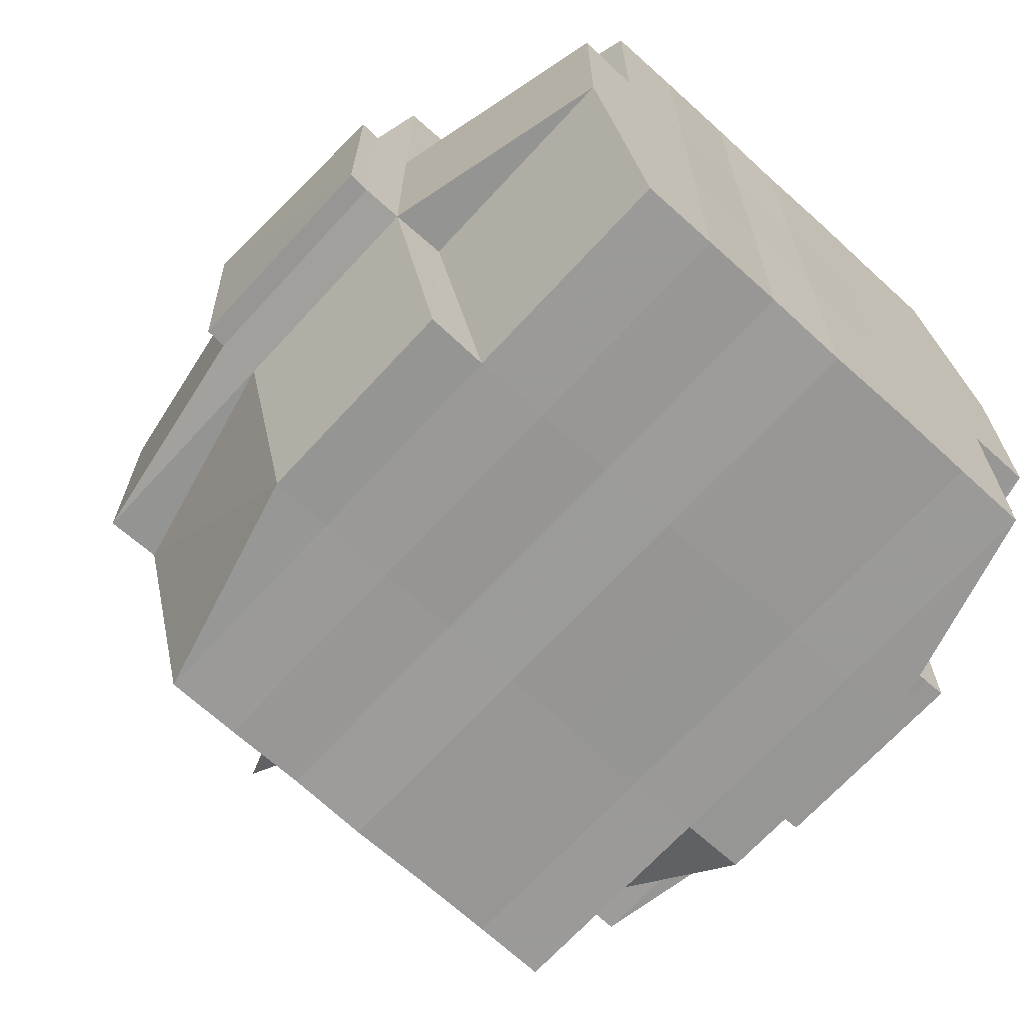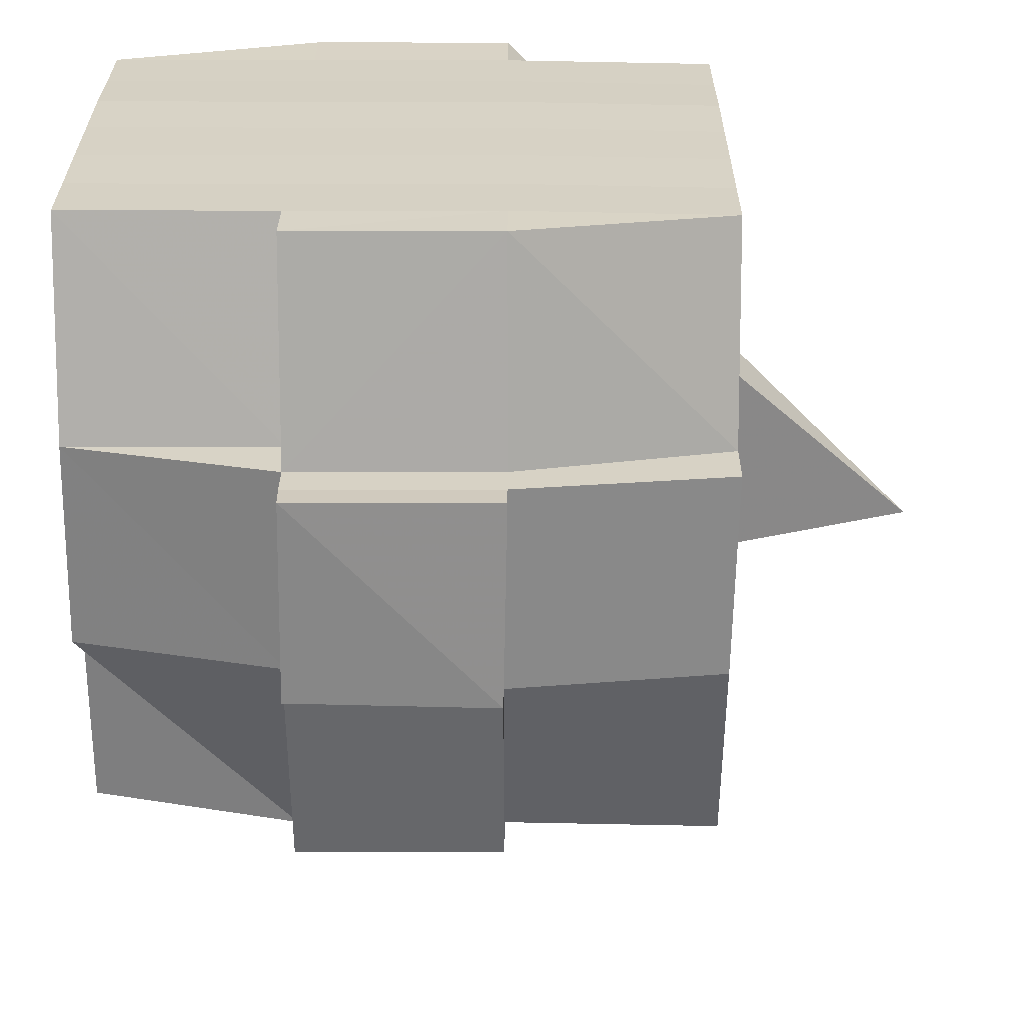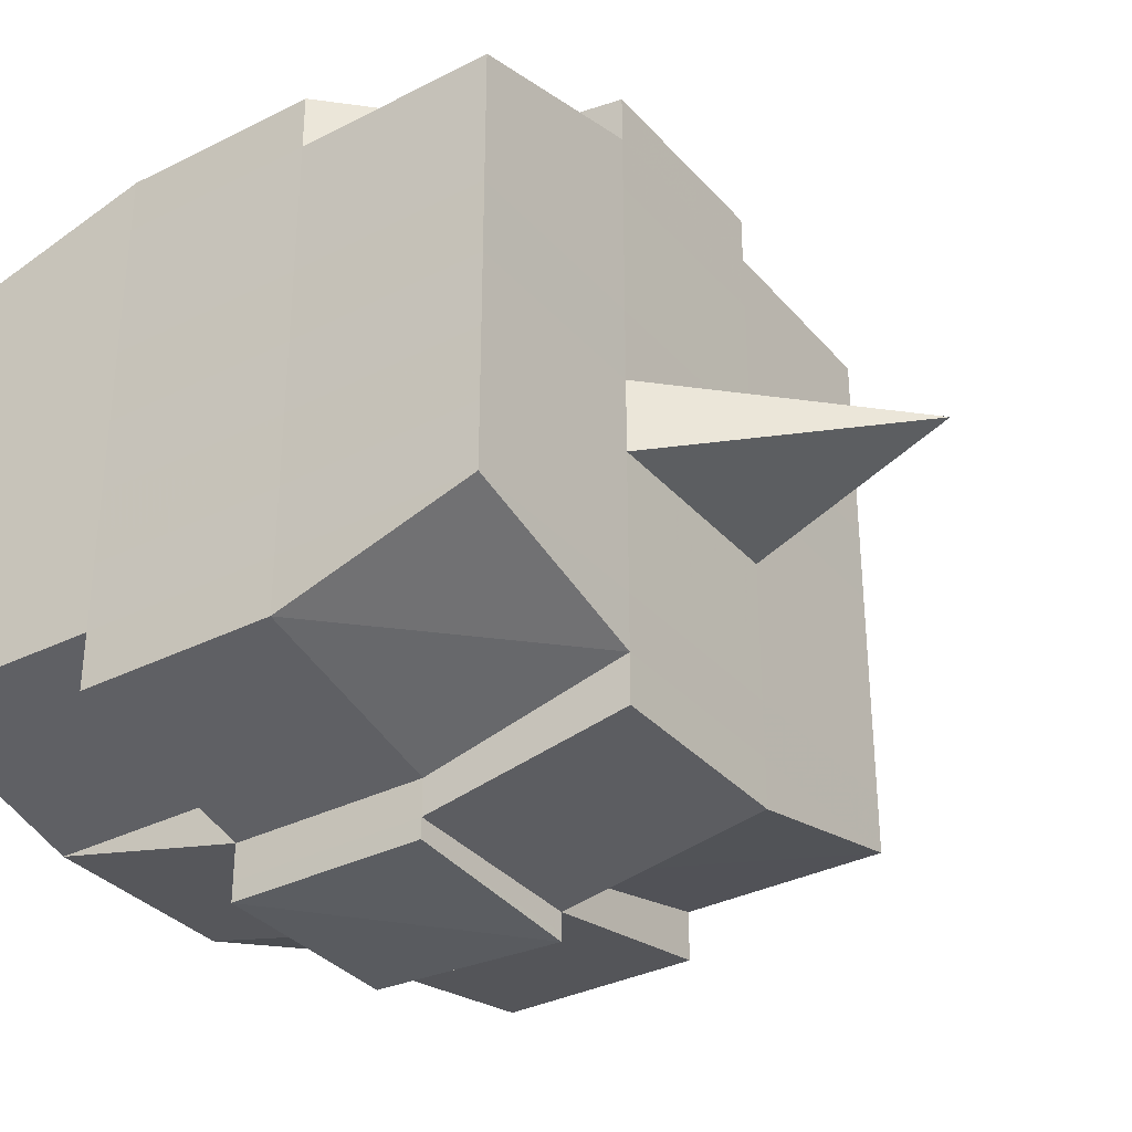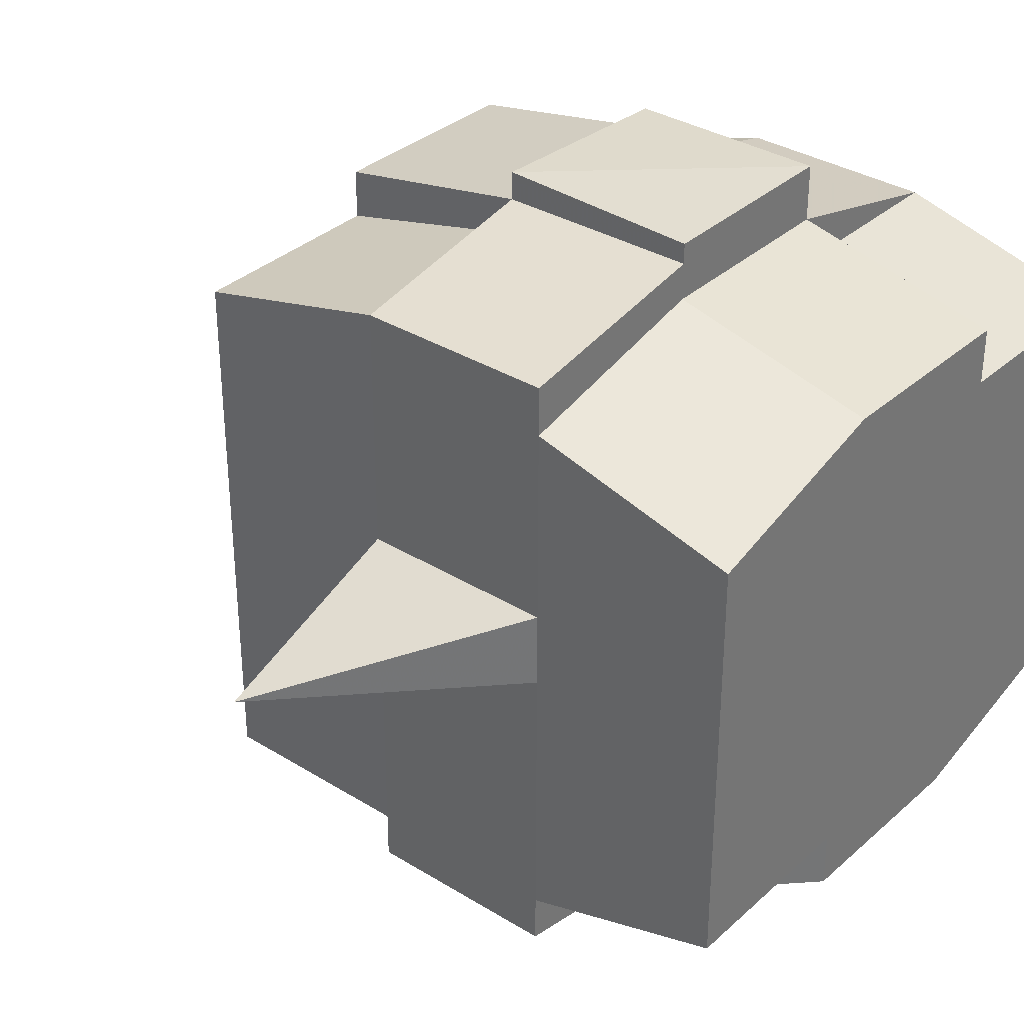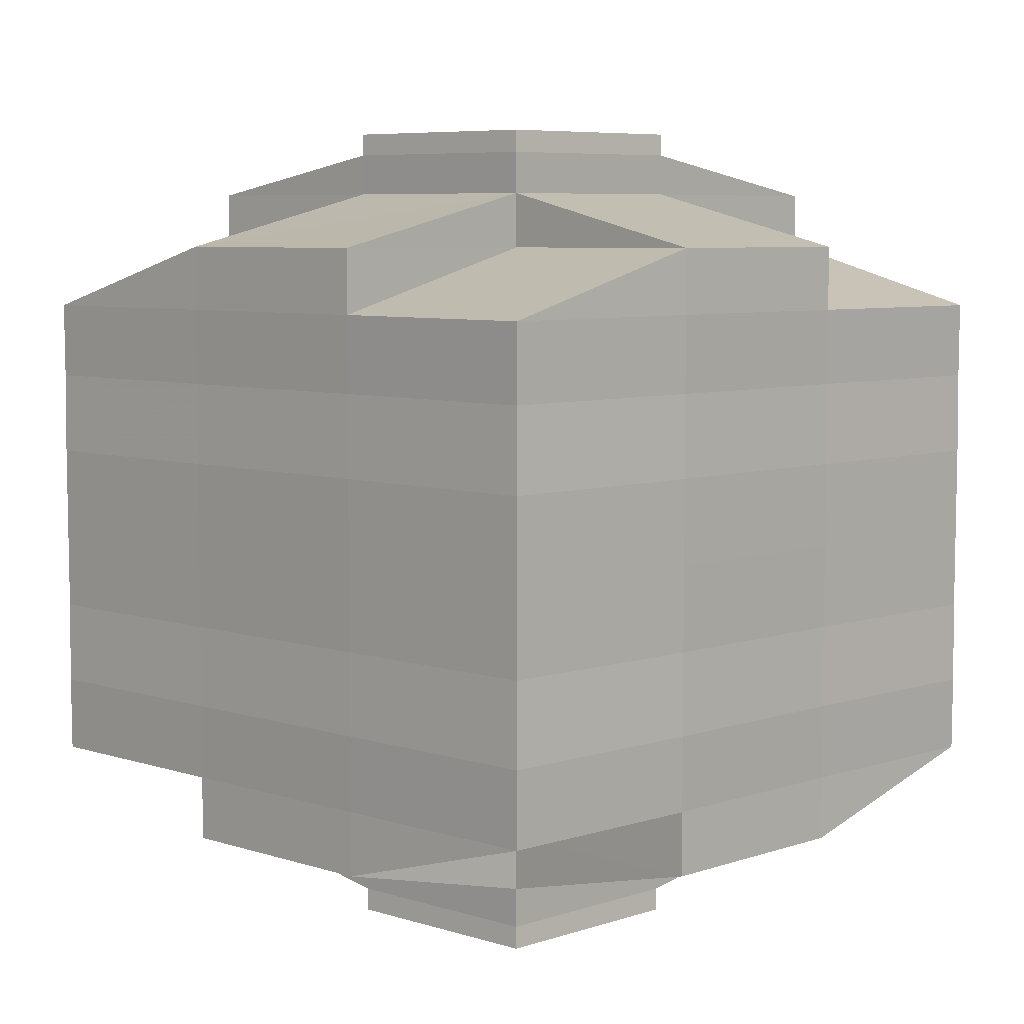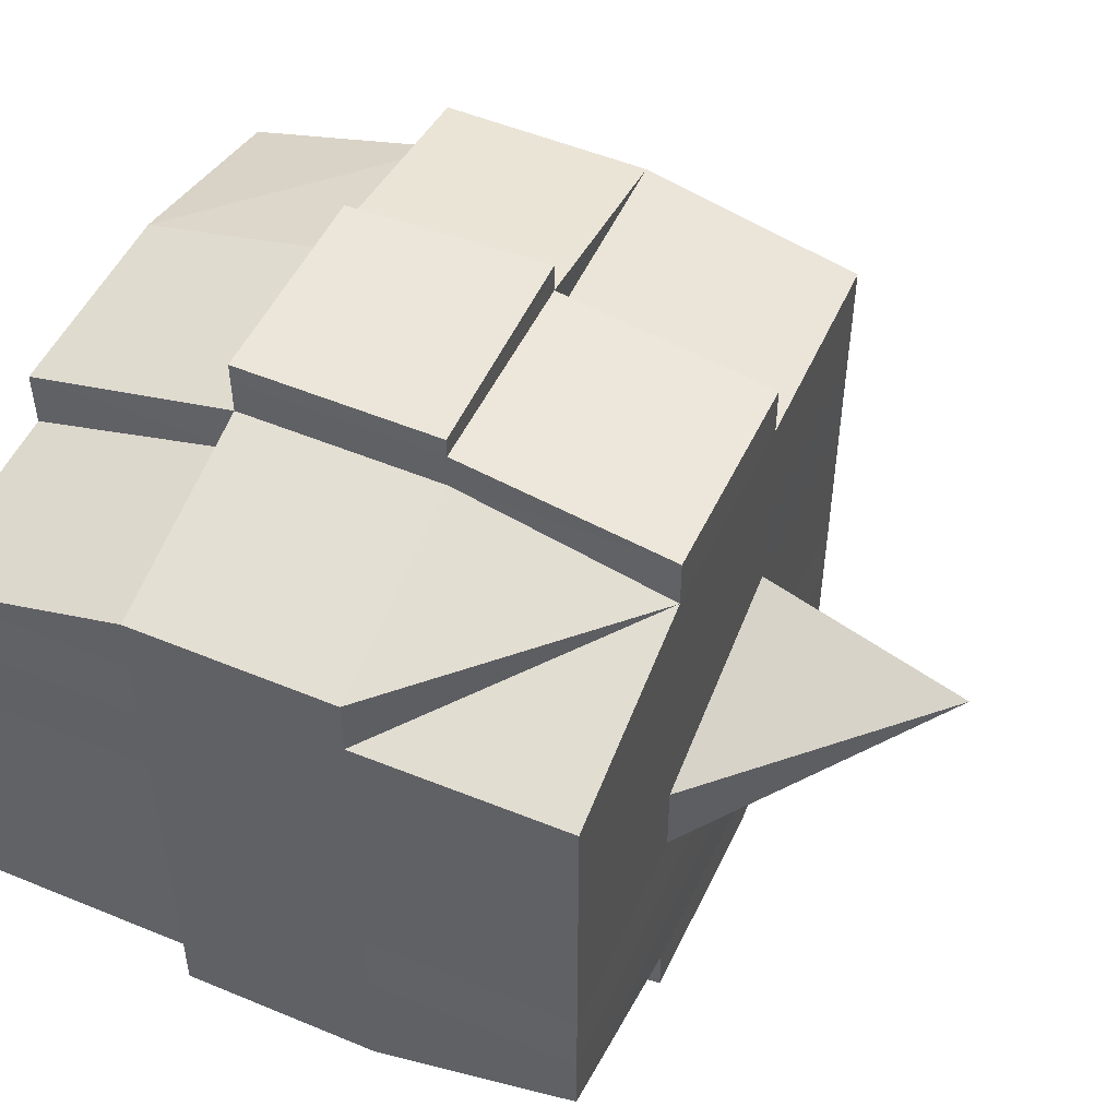
<metadata>
{"format":"obj","ext":"obj","renderer":"f3d","projection":"perspective","resolution":1024,"background":"white","views":[{"elev":-68.6,"azim":-132.5,"up":"+Y"},{"elev":-62.7,"azim":-0.4,"up":"+Z"},{"elev":-34.0,"azim":34.4,"up":"+Z"},{"elev":34.0,"azim":-140.3,"up":"+Z"},{"elev":6.2,"azim":-45.3,"up":"+Z"},{"elev":51.0,"azim":24.2,"up":"+Z"}]}
</metadata>
<code>
o 3742
v 2159 1906 14.05
v 2159 1906 14.05
v 2159 1906 14.05
v 2159 1906 14.05
v 2159 1906 14.05
v 2159 1906 14.05
v 2159 1906 14.05
v 2159 1906 14.05
v 2159 1906 14.05
v 2159 1906 14.05
v 2159 1906 14.05
v 2159 1906 14.05
v 2159 1906 14.05
v 2159 1906 14.06
v 2159 1906 14.05
v 2159 1906 14.05
v 2159 1906 14.05
v 2159 1906 14.06
v 2159 1906 14.05
v 2159 1906 14.06
v 2159 1906 14.06
v 2159 1906 14.05
v 2159 1906 14.06
v 2159 1906 14.06
v 2159 1906 14.06
v 2159 1906 14.06
v 2159 1906 14.06
v 2159 1906 14.06
v 2159 1906 14.06
v 2159 1906 14.06
v 2159 1906 14.06
v 2159 1906 14.07
v 2159 1906 14.06
v 2159 1906 14.07
v 2159 1906 14.07
v 2159 1906 14.07
v 2159 1906 14.07
v 2159 1906 14.07
v 2159 1906 14.07
v 2159 1906 14.07
v 2159 1906 14.07
v 2159 1906 14.07
v 2159 1906 14.07
v 2159 1906 14.07
v 2159 1906 14.07
v 2159 1906 14.07
v 2159 1906 14.06
v 2159 1906 14.07
v 2159 1906 14.06
v 2159 1906 14.06
v 2159 1906 14.07
v 2159 1906 14.06
v 2159 1906 14.07
v 2159 1906 14.07
v 2159 1906 14.07
v 2159 1906 14.07
v 2159 1906 14.07
v 2159 1906 14.07
v 2159 1906 14.07
v 2159 1906 14.07
v 2159 1906 14.07
v 2159 1906 14.07
v 2159 1906 14.07
v 2159 1906 14.08
v 2159 1906 14.08
v 2159 1906 14.08
v 2159 1906 14.08
v 2159 1906 14.08
v 2159 1906 14.08
v 2159 1906 14.08
v 2159 1906 14.07
v 2159 1906 14.08
v 2159 1906 14.08
v 2159 1906 14.08
v 2159 1906 14.08
v 2159 1906 14.08
v 2159 1906 14.08
v 2159 1906 14.08
v 2159 1906 14.08
v 2159 1906 14.08
v 2159 1906 14.09
v 2159 1906 14.08
v 2159 1906 14.09
v 2159 1906 14.09
v 2159 1906 14.09
v 2159 1906 14.09
v 2159 1906 14.09
v 2159 1906 14.09
v 2159 1906 14.09
v 2159 1906 14.08
v 2159 1906 14.09
v 2159 1906 14.09
v 2159 1906 14.09
v 2159 1906 14.09
v 2159 1906 14.09
v 2159 1906 14.09
v 2159 1906 14.09
v 2159 1906 14.09
v 2159 1906 14.09
v 2159 1906 14.09
v 2159 1906 14.09
v 2159 1906 14.09
v 2159 1906 14.09
v 2159 1906 14.09
v 2159 1906 14.09
v 2159 1906 14.09
v 2159 1906 14.09
v 2159 1906 14.08
v 2159 1906 14.09
v 2159 1906 14.09
v 2159 1906 14.09
v 2159 1906 14.09
v 2159 1906 14.09
v 2159 1906 14.09
v 2159 1906 14.09
v 2159 1906 14.09
v 2159 1906 14.09
v 2159 1906 14.08
v 2159 1906 14.09
v 2159 1906 14.08
v 2159 1906 14.08
v 2159 1906 14.08
v 2159 1906 14.08
v 2159 1906 14.08
v 2159 1906 14.08
v 2159 1906 14.08
v 2159 1906 14.08
v 2159 1906 14.08
v 2159 1906 14.08
v 2159 1906 14.07
v 2159 1906 14.08
v 2159 1906 14.08
v 2159 1906 14.08
v 2159 1906 14.08
v 2159 1906 14.07
v 2159 1906 14.07
v 2159 1906 14.07
v 2159 1906 14.07
v 2159 1906 14.07
v 2159 1906 14.07
v 2159 1906 14.07
v 2159 1906 14.07
v 2159 1906 14.07
v 2159 1906 14.07
v 2159 1906 14.07
v 2159 1906 14.06
v 2159 1906 14.07
v 2159 1906 14.07
v 2159 1906 14.07
v 2159 1906 14.06
v 2159 1906 14.06
v 2159 1906 14.06
v 2159 1906 14.06
v 2159 1906 14.06
v 2159 1906 14.06
v 2159 1906 14.05
v 2159 1906 14.06
v 2159 1906 14.06
v 2159 1906 14.06
v 2159 1906 14.06
v 2159 1906 14.06
v 2159 1906 14.06
v 2159 1906 14.06
v 2159 1906 14.06
v 2159 1906 14.06
v 2159 1906 14.06
v 2159 1906 14.06
v 2159 1906 14.06
v 2159 1906 14.06
v 2159 1906 14.06
v 2159 1906 14.05
v 2159 1906 14.06
v 2159 1906 14.05
v 2159 1906 14.05
v 2159 1906 14.05
v 2159 1906 14.05
v 2159 1906 14.05
v 2159 1906 14.05
v 2159 1906 14.05
v 2159 1906 14.05
v 2159 1906 14.05
v 2159 1906 14.06
v 2159 1906 14.05
v 2159 1906 14.05
v 2159 1906 14.05
v 2159 1906 14.05
v 2159 1906 14.05
v 2159 1906 14.05
v 2159 1906 14.05
v 2159 1906 14.05
v 2159 1906 14.06
v 2159 1906 14.05
v 2159 1906 14.06
v 2159 1906 14.05
v 2159 1906 14.05
v 2159 1906 14.05
v 2159 1906 14.05
v 2159 1906 14.06
v 2159 1906 14.06
v 2159 1906 14.06
v 2159 1906 14.06
v 2159 1906 14.06
v 2159 1906 14.06
v 2159 1906 14.06
v 2159 1906 14.06
v 2159 1906 14.06
v 2159 1906 14.06
v 2159 1906 14.06
v 2159 1906 14.06
v 2159 1906 14.07
v 2159 1906 14.06
v 2159 1906 14.06
v 2159 1906 14.06
v 2159 1906 14.07
v 2159 1906 14.07
v 2159 1906 14.07
v 2159 1906 14.07
v 2159 1906 14.06
v 2159 1906 14.07
v 2159 1906 14.07
v 2159 1906 14.07
v 2159 1906 14.07
v 2159 1906 14.07
v 2159 1906 14.07
v 2159 1906 14.08
v 2159 1906 14.07
v 2159 1906 14.07
v 2159 1906 14.07
v 2159 1906 14.08
v 2159 1906 14.08
v 2159 1906 14.08
v 2159 1906 14.08
v 2159 1906 14.07
v 2159 1906 14.08
v 2159 1906 14.08
v 2159 1906 14.08
v 2159 1906 14.08
v 2159 1906 14.08
v 2159 1906 14.08
v 2159 1906 14.08
v 2159 1906 14.08
v 2159 1906 14.09
v 2159 1906 14.08
v 2159 1906 14.08
v 2159 1906 14.08
v 2159 1906 14.08
v 2159 1906 14.08
v 2159 1906 14.08
v 2159 1906 14.09
v 2159 1906 14.08
v 2159 1906 14.08
v 2159 1906 14.08
v 2159 1906 14.08
v 2159 1906 14.08
v 2159 1906 14.08
v 2159 1906 14.09
v 2159 1906 14.09
v 2159 1906 14.09
v 2159 1906 14.09
v 2159 1906 14.09
v 2159 1906 14.09
v 2159 1906 14.09
v 2159 1906 14.08
v 2159 1906 14.09
v 2159 1906 14.08
v 2159 1906 14.08
v 2159 1906 14.08
v 2159 1906 14.09
v 2159 1906 14.08
v 2159 1906 14.08
v 2159 1906 14.08
v 2159 1906 14.08
v 2159 1906 14.07
v 2159 1906 14.07
v 2159 1906 14.07
v 2159 1906 14.07
v 2159 1906 14.07
v 2159 1906 14.07
v 2159 1906 14.08
v 2159 1906 14.08
v 2159 1906 14.07
v 2159 1906 14.07
v 2159 1906 14.07
v 2159 1906 14.07
v 2159 1906 14.07
v 2159 1906 14.07
v 2159 1906 14.07
v 2159 1906 14.07
v 2159 1906 14.07
v 2159 1906 14.07
v 2159 1906 14.06
v 2159 1906 14.06
v 2159 1906 14.06
v 2159 1906 14.06
v 2159 1906 14.06
v 2159 1906 14.06
v 2159 1906 14.06
v 2159 1906 14.05
v 2159 1906 14.05
v 2159 1906 14.05
v 2159 1906 14.05
v 2159 1906 14.05
v 2159 1906 14.05
v 2159 1906 14.05
v 2159 1906 14.06
v 2159 1906 14.06
v 2159 1906 14.06
v 2159 1906 14.06
v 2159 1906 14.06
v 2159 1906 14.06
v 2159 1906 14.06
v 2159 1906 14.06
v 2159 1906 14.05
v 2159 1906 14.05
v 2159 1906 14.05
v 2159 1906 14.05
v 2159 1906 14.05
v 2159 1906 14.05
v 2159 1906 14.05
v 2159 1906 14.07
v 2159 1906 14.07
v 2159 1906 14.07
v 2159 1906 14.07
v 2159 1906 14.07
v 2159 1906 14.07
v 2159 1906 14.07
v 2159 1906 14.07
v 2159 1906 14.07
v 2159 1906 14.07
v 2159 1906 14.08
v 2159 1906 14.08
v 2159 1906 14.08
v 2159 1906 14.09
v 2159 1906 14.09
v 2159 1906 14.08
v 2159 1906 14.09
v 2159 1906 14.09
v 2159 1906 14.09
v 2159 1906 14.09
v 2159 1906 14.09
f 1 2 3
f 4 5 2
f 6 7 3
f 8 9 6
f 10 11 5
f 12 13 4
f 13 14 15
f 16 12 17
f 10 18 19
f 18 20 11
f 21 18 22
f 23 24 18
f 24 25 26
f 27 26 18
f 18 26 28
f 26 29 28
f 29 30 28
f 26 31 29
f 25 32 31
f 33 31 26
f 32 34 35
f 34 36 37
f 38 35 31
f 39 40 38
f 40 41 42
f 42 43 44
f 45 46 43
f 31 35 47
f 31 47 29
f 29 47 30
f 35 48 47
f 47 49 50
f 48 51 49
f 47 48 52
f 53 54 48
f 54 55 56
f 56 57 51
f 58 56 48
f 48 56 59
f 60 61 57
f 56 60 62
f 63 60 56
f 36 64 63
f 63 65 60
f 64 66 65
f 67 65 63
f 66 68 69
f 65 70 60
f 60 70 71
f 65 69 70
f 72 69 65
f 70 73 61
f 69 74 70
f 74 75 73
f 70 74 76
f 74 77 75
f 69 78 74
f 79 78 69
f 78 80 74
f 79 81 82
f 83 84 77
f 85 86 81
f 87 86 88
f 89 88 90
f 91 92 84
f 93 94 92
f 95 96 91
f 97 98 94
f 96 98 99
f 100 99 101
f 102 95 103
f 104 97 105
f 106 104 107
f 108 106 80
f 105 109 110
f 111 112 109
f 113 111 114
f 115 113 116
f 116 105 117
f 116 110 118
f 119 116 120
f 80 116 121
f 121 116 122
f 80 121 123
f 121 122 124
f 123 121 124
f 124 118 125
f 124 125 126
f 127 128 123
f 123 124 129
f 129 126 130
f 129 124 131
f 132 123 129
f 133 123 132
f 134 127 132
f 132 129 135
f 135 130 136
f 135 129 137
f 138 132 135
f 76 132 138
f 139 134 138
f 138 135 140
f 140 136 141
f 140 135 142
f 143 138 140
f 71 138 143
f 144 139 143
f 143 140 145
f 145 141 146
f 145 140 147
f 148 143 145
f 62 143 148
f 149 144 148
f 148 145 150
f 150 146 151
f 150 145 152
f 153 151 154
f 155 154 156
f 157 158 156
f 159 160 158
f 161 162 155
f 163 150 162
f 164 150 163
f 164 148 150
f 59 148 164
f 165 164 163
f 52 164 165
f 166 149 164
f 167 166 165
f 165 168 169
f 170 169 171
f 170 165 172
f 30 165 170
f 28 30 170
f 28 170 173
f 173 171 174
f 173 170 175
f 176 174 177
f 176 173 178
f 179 173 180
f 181 182 173
f 178 183 184
f 185 186 176
f 187 185 188
f 189 190 183
f 189 191 190
f 192 193 189
f 9 192 194
f 175 189 194
f 194 195 7
f 196 197 195
f 198 199 197
f 200 198 189
f 201 200 189
f 201 202 200
f 200 203 198
f 202 203 200
f 204 202 205
f 203 206 191
f 207 208 202
f 202 209 203
f 152 209 202
f 208 210 209
f 209 211 203
f 203 211 212
f 211 213 206
f 209 214 211
f 147 214 209
f 210 215 214
f 214 216 211
f 216 217 213
f 211 216 218
f 214 219 216
f 142 219 214
f 215 220 219
f 219 221 216
f 221 222 217
f 216 221 223
f 219 224 221
f 137 224 219
f 220 225 224
f 224 226 221
f 226 227 222
f 221 226 228
f 224 229 226
f 225 230 229
f 131 229 224
f 229 231 226
f 231 232 227
f 226 231 233
f 229 234 231
f 235 234 229
f 234 236 231
f 236 237 232
f 231 236 238
f 235 239 240
f 241 242 239
f 243 242 244
f 245 244 246
f 247 248 236
f 248 249 250
f 251 250 236
f 236 250 252
f 250 253 252
f 252 253 254
f 252 254 255
f 250 256 253
f 117 256 250
f 249 257 256
f 257 258 259
f 114 259 256
f 258 260 261
f 256 261 262
f 256 262 263
f 259 101 264
f 265 264 266
f 265 266 267
f 268 103 265
f 269 102 265
f 270 267 271
f 270 265 72
f 253 265 270
f 254 253 270
f 254 270 272
f 272 270 67
f 272 271 273
f 255 254 272
f 255 272 274
f 274 272 45
f 274 273 275
f 276 275 277
f 278 255 274
f 238 255 278
f 279 280 255
f 281 279 278
f 278 282 283
f 284 283 285
f 233 278 284
f 284 278 286
f 287 281 284
f 228 284 288
f 289 287 288
f 288 284 290
f 290 277 291
f 288 290 292
f 292 290 33
f 292 291 293
f 294 288 292
f 223 288 294
f 295 289 294
f 294 292 296
f 296 292 27
f 296 293 297
f 298 297 299
f 300 299 301
f 302 303 301
f 304 305 303
f 306 307 300
f 308 296 307
f 309 296 308
f 198 309 308
f 309 294 296
f 218 294 309
f 310 309 311
f 312 295 309
f 313 314 315
f 314 316 317
f 313 318 319
f 320 321 322
f 323 324 321
f 325 326 327
f 328 329 326
f 330 331 332
f 333 334 335
f 336 337 338
f 338 339 340

</code>
